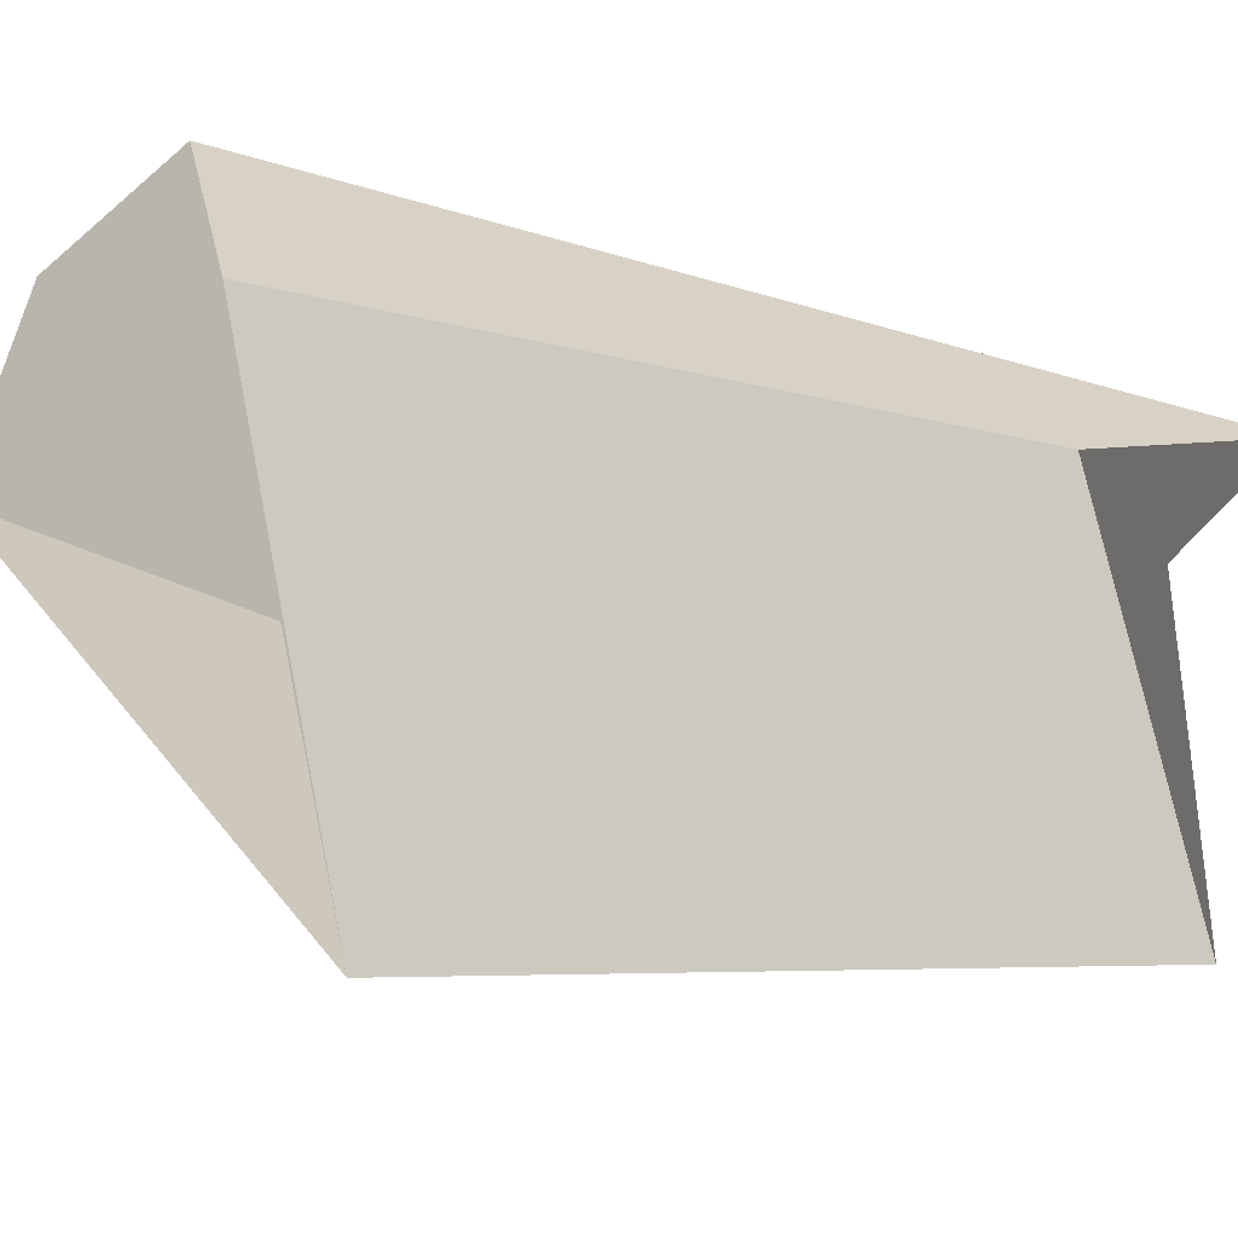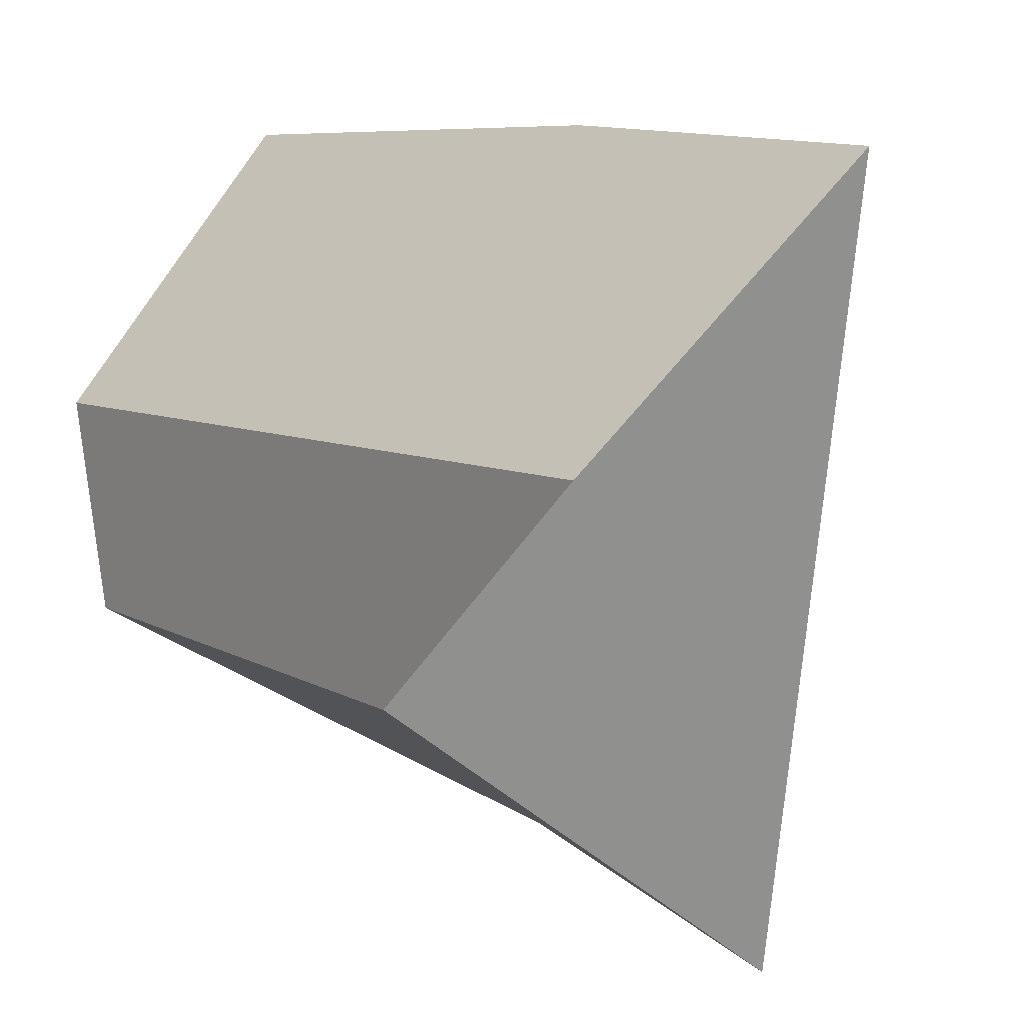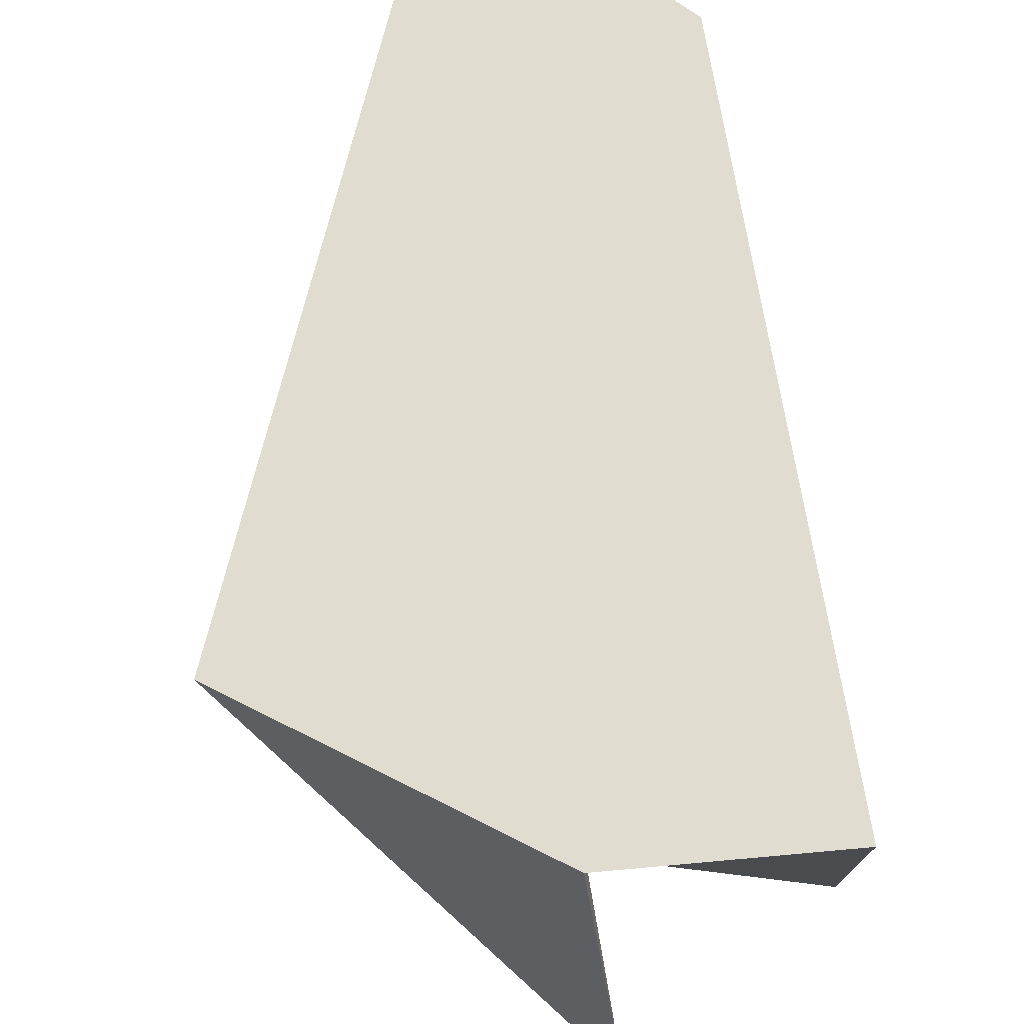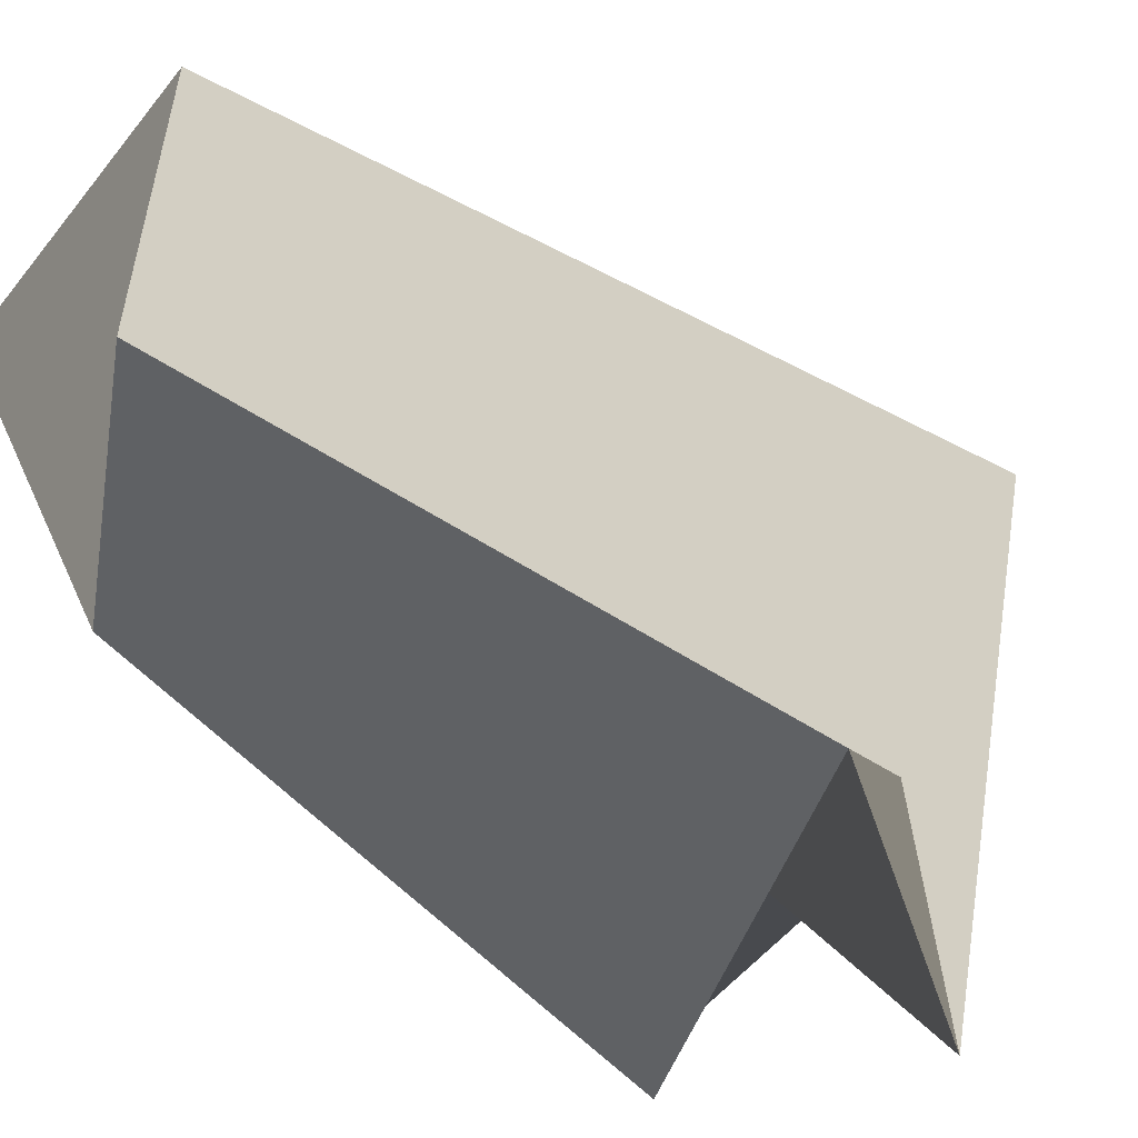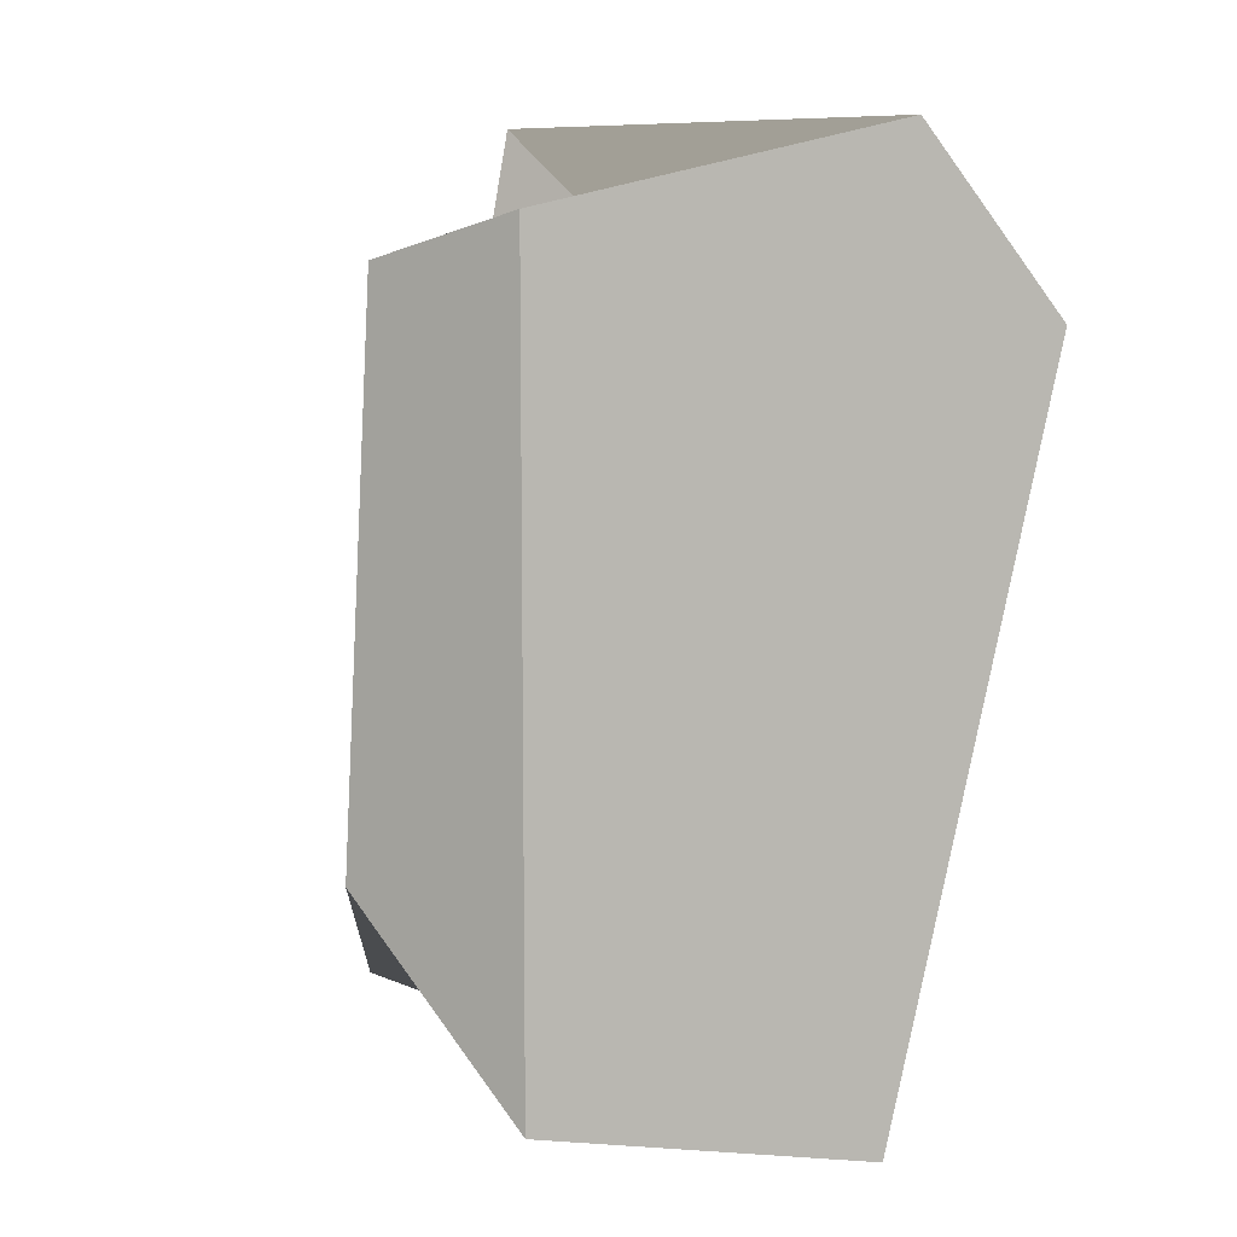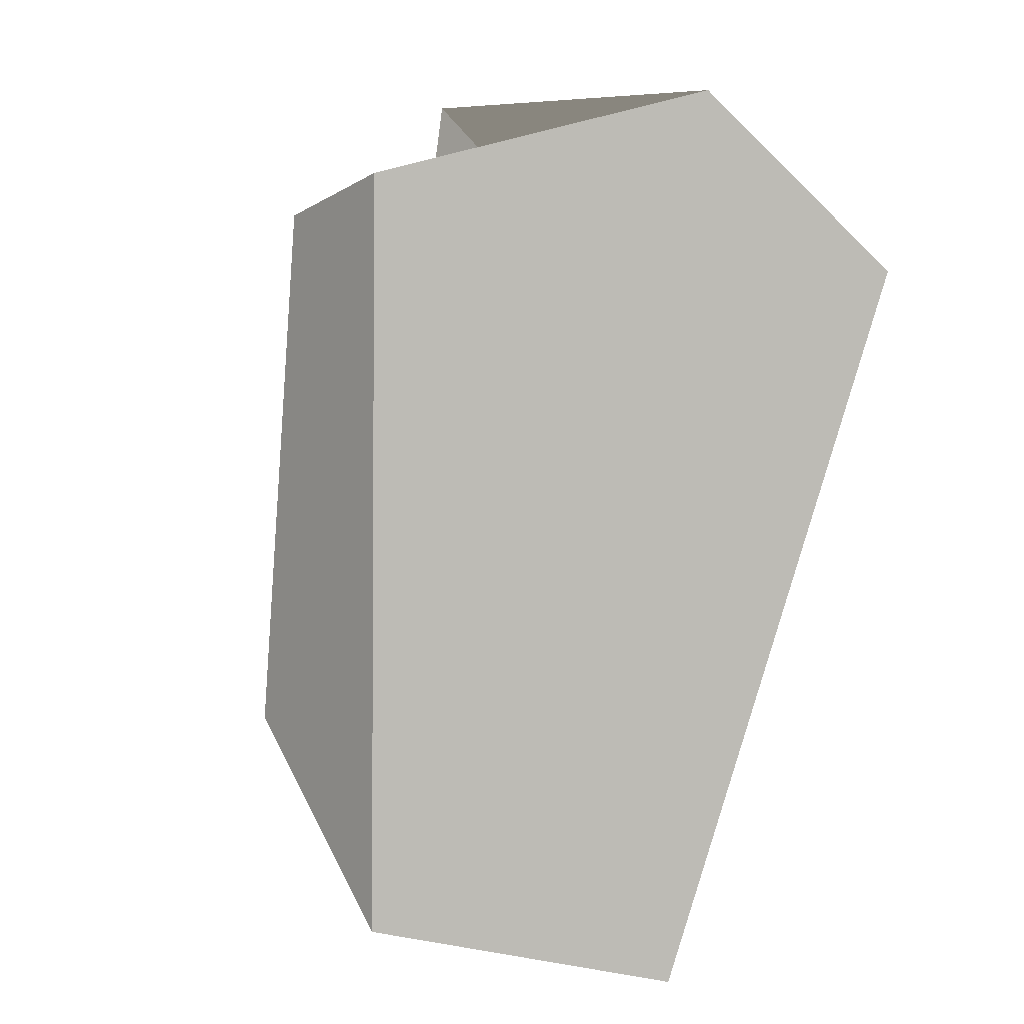
<metadata>
{"format":"obj","ext":"obj","renderer":"f3d","projection":"perspective","resolution":1024,"background":"white","views":[{"elev":-59.7,"azim":-108.7,"up":"+Z"},{"elev":8.5,"azim":-34.7,"up":"+Z"},{"elev":60.3,"azim":170.5,"up":"+Z"},{"elev":-71.2,"azim":42.2,"up":"+Z"},{"elev":8.0,"azim":-50.7,"up":"+Y"},{"elev":7.8,"azim":-33.8,"up":"+Y"}]}
</metadata>
<code>
o Cube_Cube.001
v -0.2393 -0.2272 0.09772
v -0.1876 1.531 0.0504
v -0.2975 0.212 -0.3206
v -0.1795 1.437 -0.3516
v 0.2619 -0.3033 0.5828
v 0.8858 1.307 0.5931
v 0.2 -0.1498 -0.7536
v 0.5716 1.006 -0.8106
v 0.4042 0.17 0.06727
v -0.5246 0.3772 0.02467
v -0.5375 0.3891 0.08437
v -0.5375 0.3891 0.08437
v 0.263 1.707 -0.3813
v 0.3548 1.707 0.5724
f 1 2 4 3
f 3 4 8 7
f 7 8 13 6 5
f 5 6 14 2 1
f 3 7 5 1
f 13 14 6
f 8 4 2 14 13
l 10 11
l 11 12

</code>
